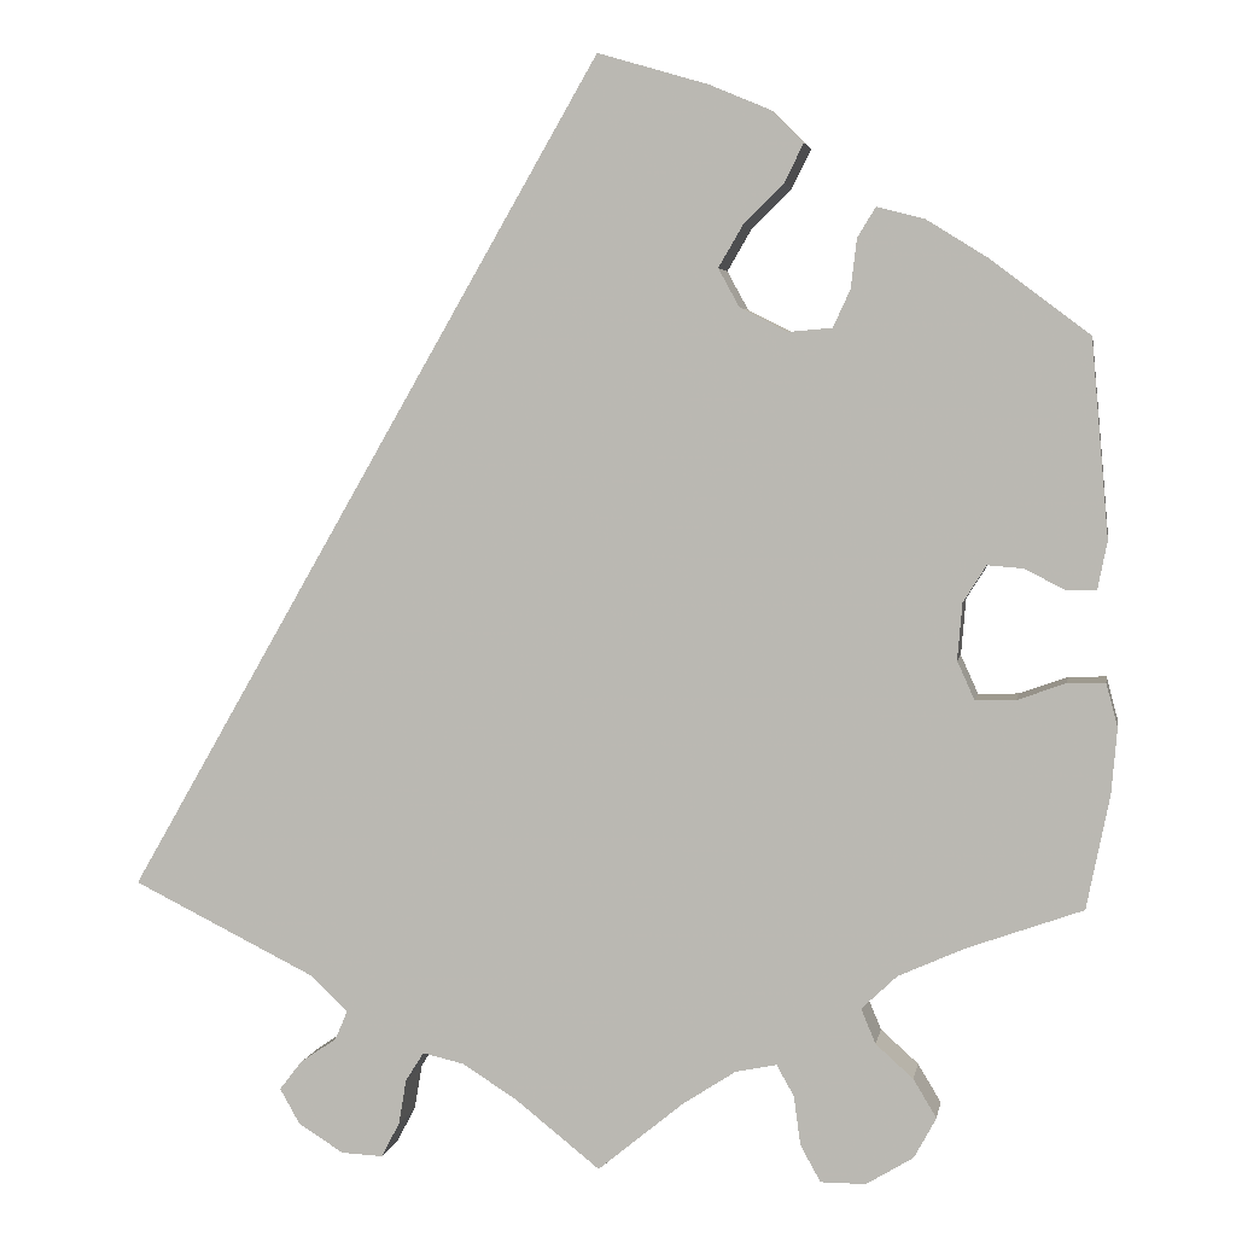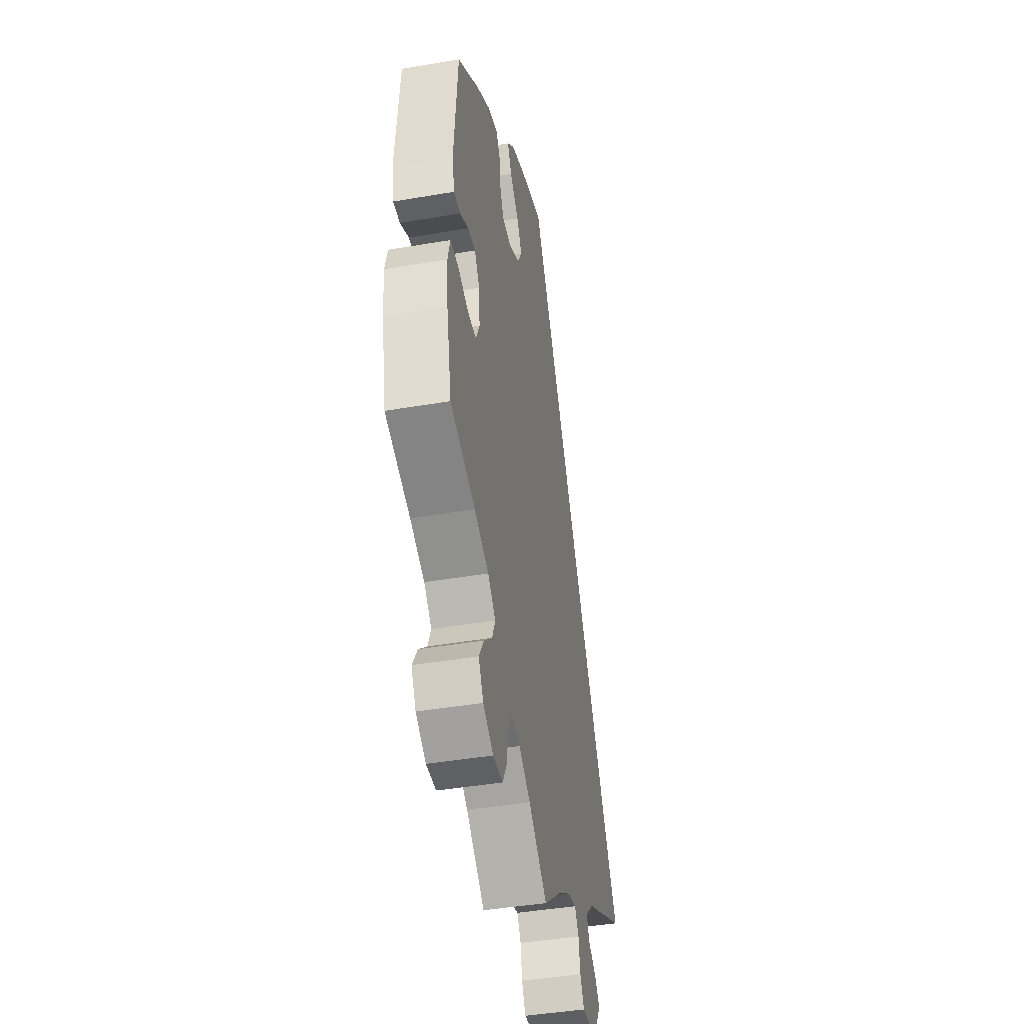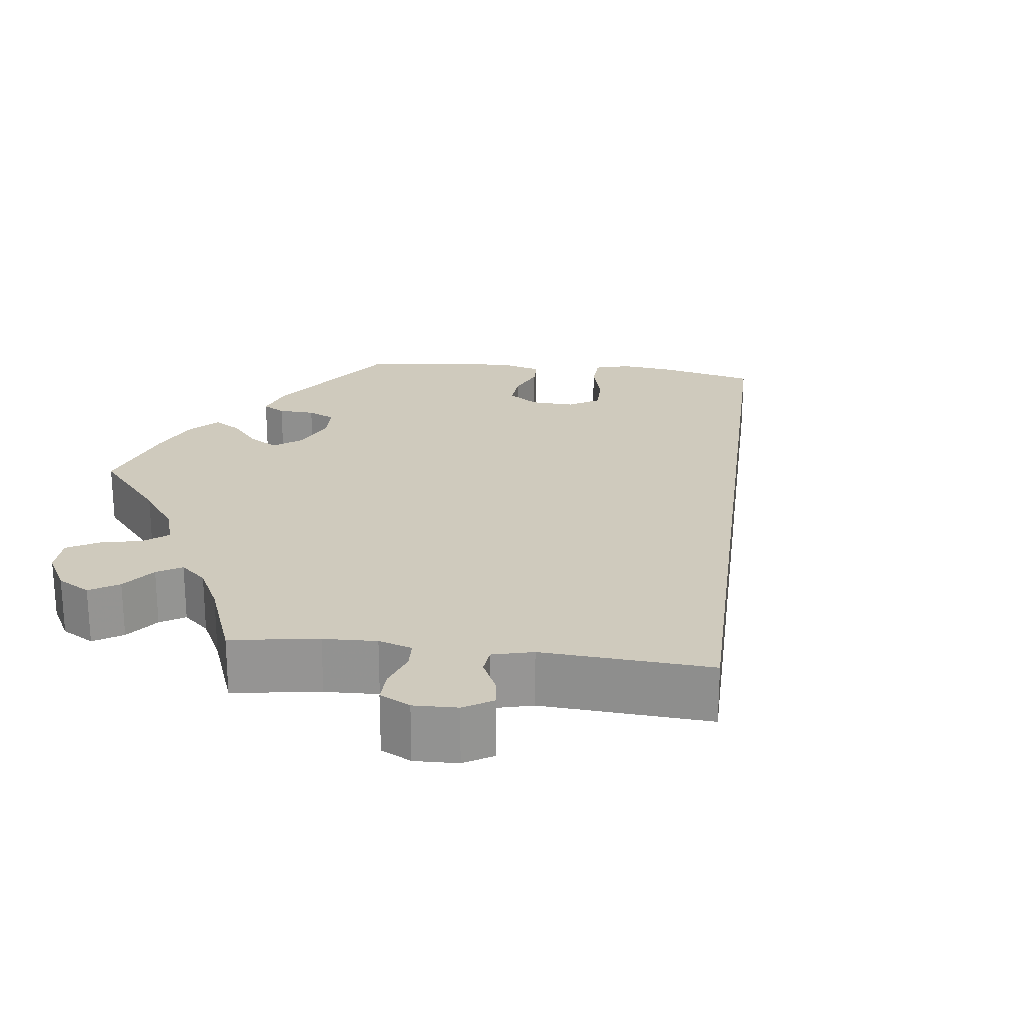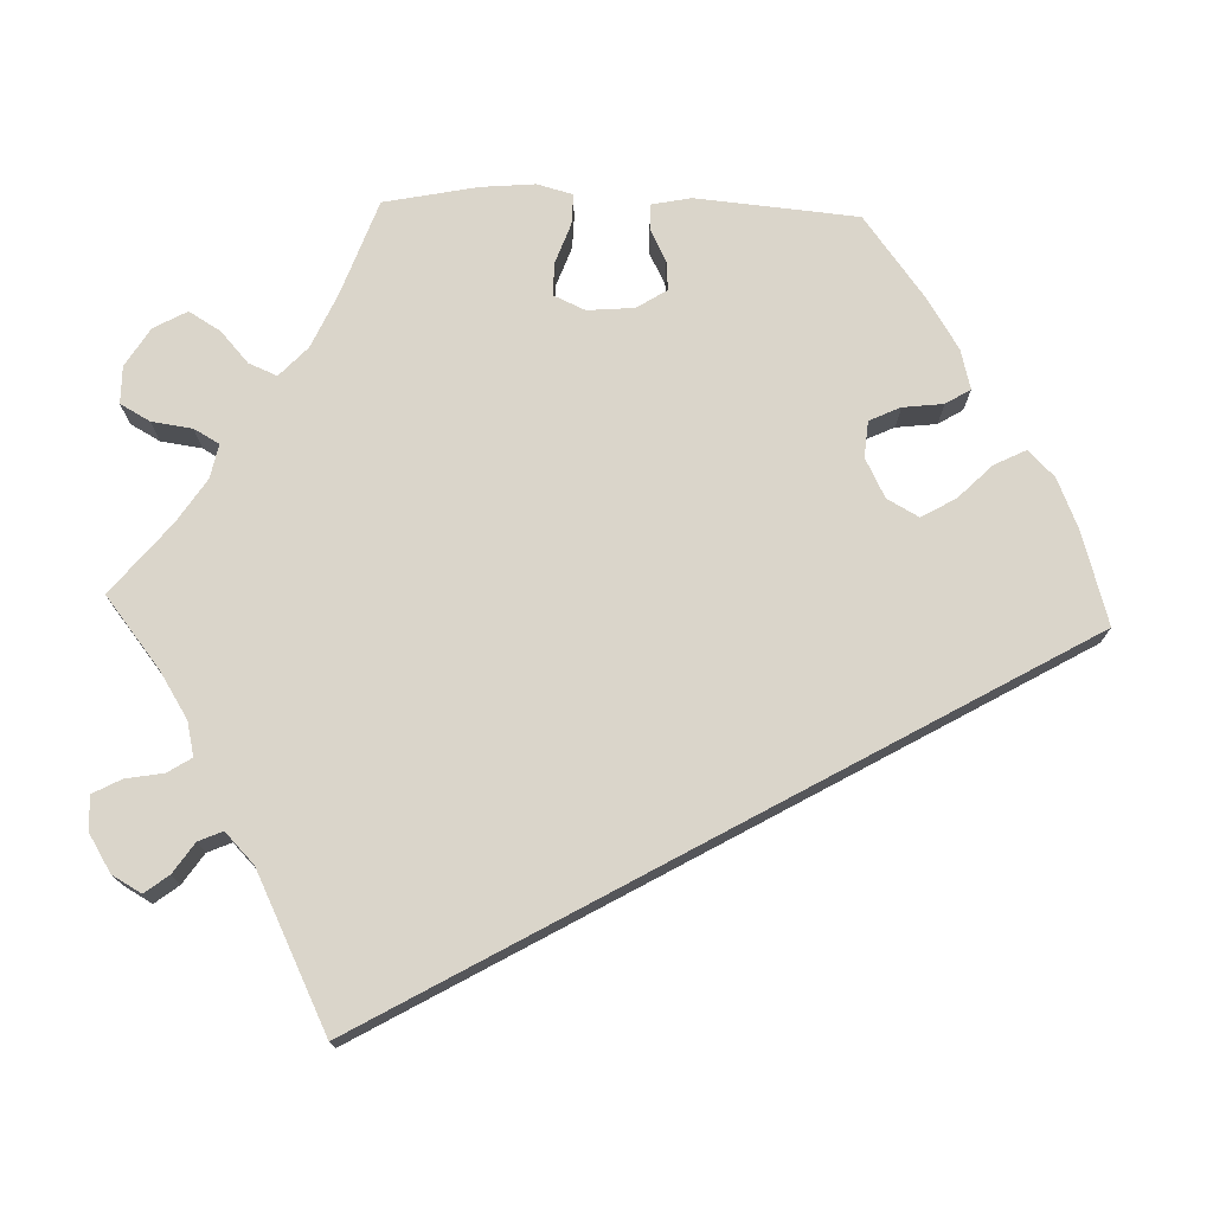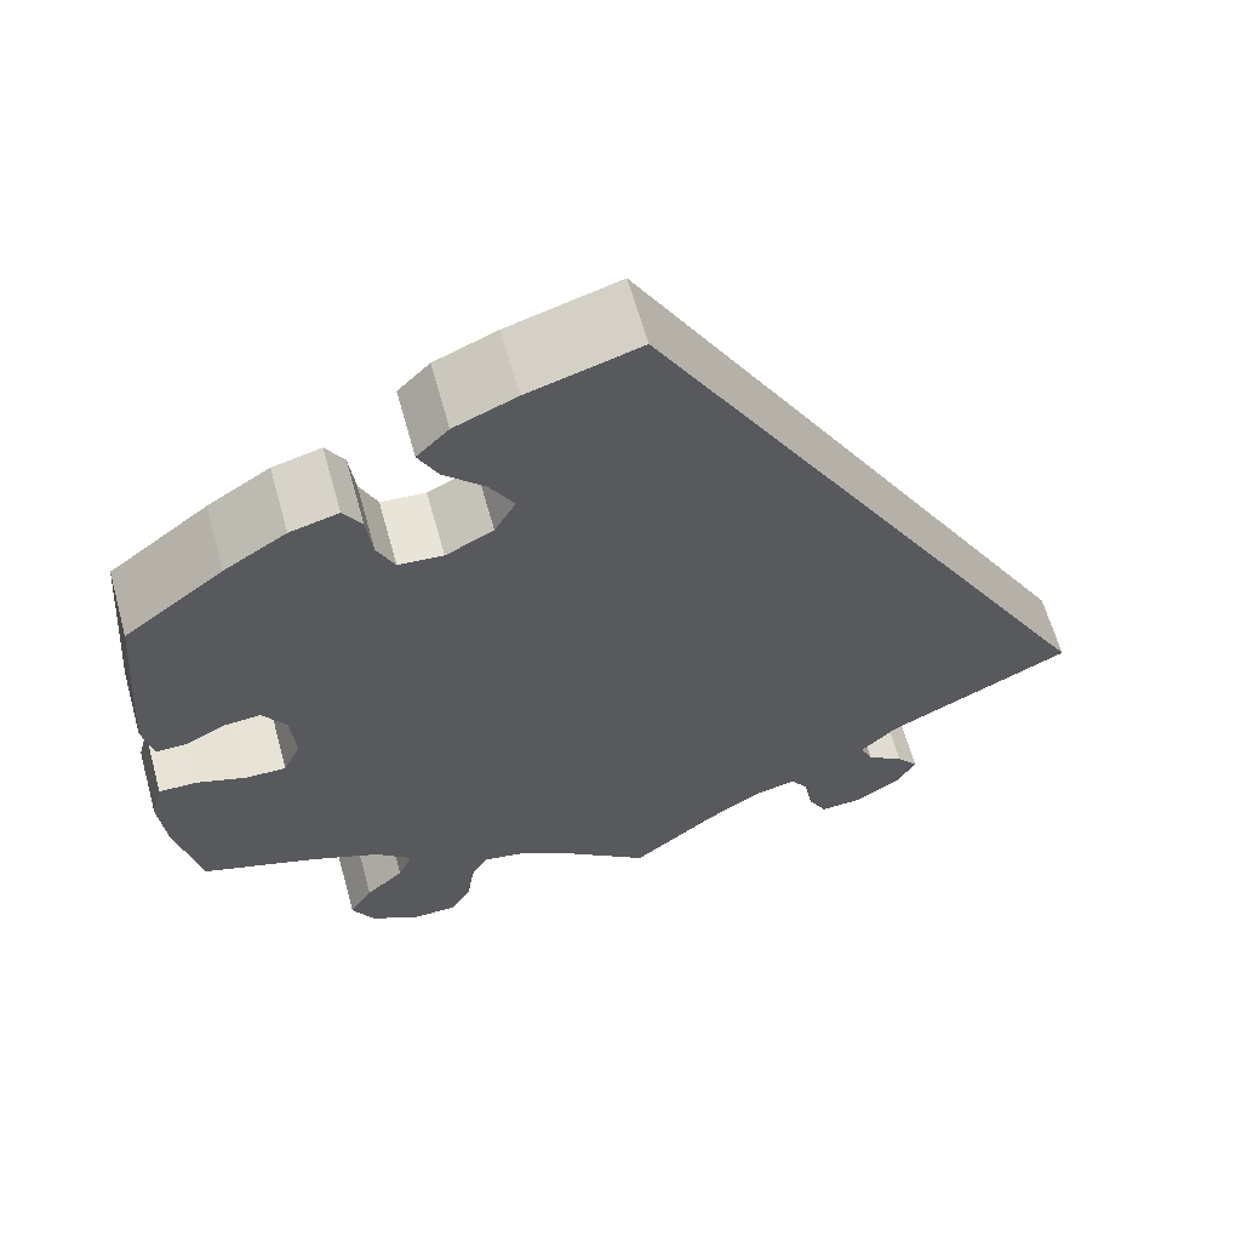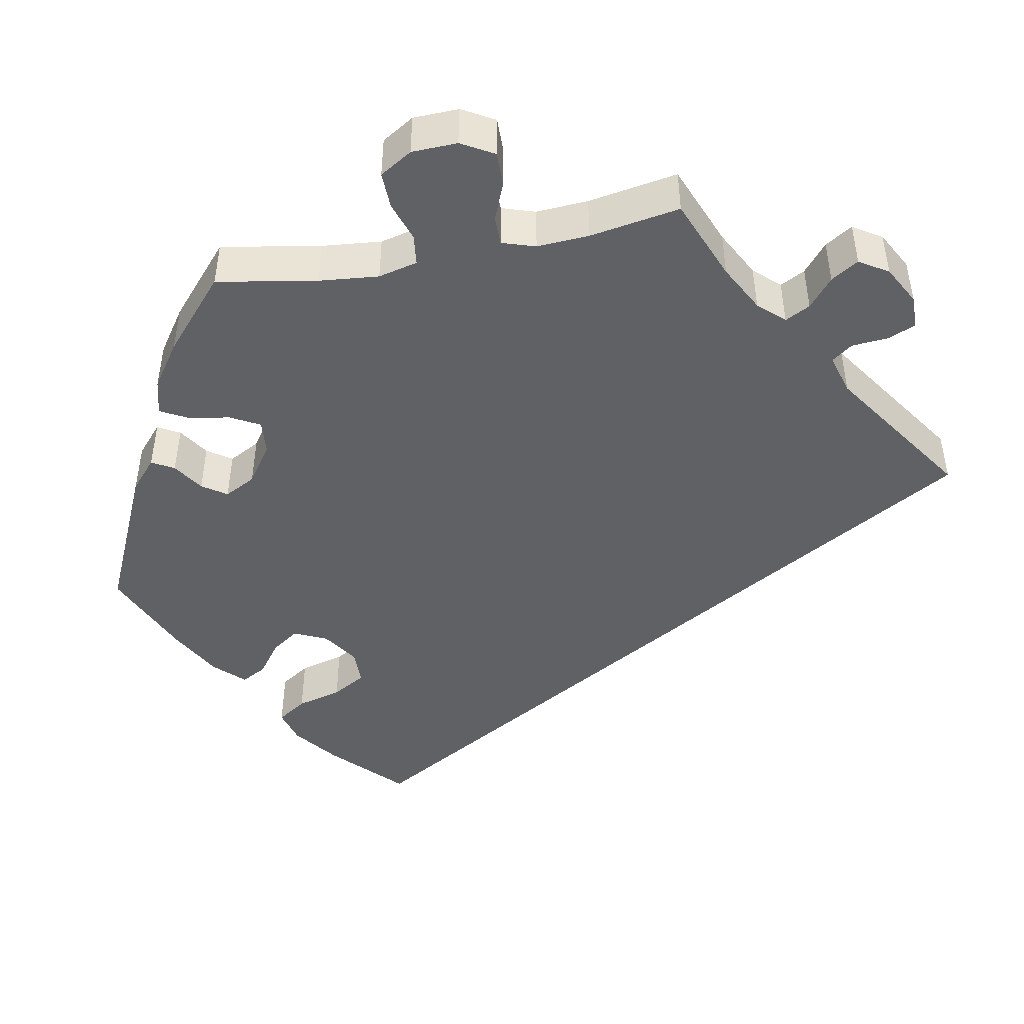
<metadata>
{"format":"obj","ext":"obj","renderer":"f3d","projection":"perspective","resolution":1024,"background":"white","views":[{"elev":4.1,"azim":9.9,"up":"+Z"},{"elev":-42.5,"azim":101.6,"up":"+Z"},{"elev":22.9,"azim":-142.9,"up":"+Y"},{"elev":74.3,"azim":-88.1,"up":"+Y"},{"elev":63.0,"azim":164.4,"up":"+Z"},{"elev":-45.6,"azim":161.0,"up":"+Y"}]}
</metadata>
<code>
v -0.088 0.07 -0.508
v -0.145 0.07 -0.472
v -0.188 0.07 -0.462
v -0.207 0.07 -0.492
v -0.215 0.07 -0.539
v -0.234 0.07 -0.575
v -0.277 0.07 -0.573
v -0.324 0.07 -0.544
v -0.345 0.07 -0.507
v -0.322 0.07 -0.477
v -0.284 0.07 -0.451
v -0.271 0.07 -0.421
v -0.309 0.07 -0.384
v -0.501 0.07 -0.289
v -0.001 0.07 0.578
v 0.114 0.07 0.544
v 0.178 0.07 0.517
v 0.211 0.07 0.484
v 0.191 0.07 0.444
v 0.149 0.07 0.402
v 0.124 0.07 0.359
v 0.146 0.07 0.319
v 0.195 0.07 0.294
v 0.241 0.07 0.298
v 0.259 0.07 0.337
v 0.265 0.07 0.388
v 0.284 0.07 0.419
v 0.334 0.07 0.406
v 0.398 0.07 0.366
v 0.5 0.07 0.289
v 0.518 0.07 0.085
v 0.508 0.07 0.035
v 0.476 0.07 0.035
v 0.435 0.07 0.056
v 0.398 0.07 0.059
v 0.374 0.07 0.021
v 0.369 0.07 -0.038
v 0.387 0.07 -0.078
v 0.429 0.07 -0.077
v 0.479 0.07 -0.059
v 0.518 0.07 -0.058
v 0.53 0.07 -0.103
v 0.524 0.07 -0.171
v 0.5 0.07 -0.289
v 0.38 0.07 -0.332
v 0.311 0.07 -0.363
v 0.274 0.07 -0.398
v 0.289 0.07 -0.434
v 0.328 0.07 -0.469
v 0.352 0.07 -0.509
v 0.329 0.07 -0.551
v 0.28 0.07 -0.581
v 0.233 0.07 -0.581
v 0.212 0.07 -0.543
v 0.205 0.07 -0.492
v 0.187 0.07 -0.46
v 0.144 0.07 -0.469
v 0.089 0.07 -0.505
v 0 0.07 -0.578
v -0.088 0 -0.508
v -0.145 0 -0.472
v -0.188 0 -0.462
v -0.207 0 -0.492
v -0.215 0 -0.539
v -0.234 0 -0.575
v -0.277 0 -0.573
v -0.324 0 -0.544
v -0.345 0 -0.507
v -0.322 0 -0.477
v -0.284 0 -0.451
v -0.271 0 -0.421
v -0.309 0 -0.384
v -0.501 0 -0.289
v -0.001 0 0.578
v 0.114 0 0.544
v 0.178 0 0.517
v 0.211 0 0.484
v 0.191 0 0.444
v 0.149 0 0.402
v 0.124 0 0.359
v 0.146 0 0.319
v 0.195 0 0.294
v 0.241 0 0.298
v 0.259 0 0.337
v 0.265 0 0.388
v 0.284 0 0.419
v 0.334 0 0.406
v 0.398 0 0.366
v 0.5 0 0.289
v 0.518 0 0.085
v 0.508 0 0.035
v 0.476 0 0.035
v 0.435 0 0.056
v 0.398 0 0.059
v 0.374 0 0.021
v 0.369 0 -0.038
v 0.387 0 -0.078
v 0.429 0 -0.077
v 0.479 0 -0.059
v 0.518 0 -0.058
v 0.53 0 -0.103
v 0.524 0 -0.171
v 0.5 0 -0.289
v 0.38 0 -0.332
v 0.311 0 -0.363
v 0.274 0 -0.398
v 0.289 0 -0.434
v 0.328 0 -0.469
v 0.352 0 -0.509
v 0.329 0 -0.551
v 0.28 0 -0.581
v 0.233 0 -0.581
v 0.212 0 -0.543
v 0.205 0 -0.492
v 0.187 0 -0.46
v 0.144 0 -0.469
v 0.089 0 -0.505
v 0 0 -0.578
f 58 59 1
f 57 58 1 2
f 56 57 2 3
f 52 53 54 55
f 52 55 56
f 51 52 56
f 48 49 50 51
f 47 48 51 56
f 46 47 56 3
f 42 43 44 45
f 42 45 46 3
f 39 40 41 42
f 38 39 42 3
f 31 32 33 34
f 31 34 35
f 30 31 35
f 29 30 35 36
f 25 26 27 28
f 24 25 28 29
f 17 18 19 20
f 17 20 21
f 16 17 21
f 13 14 15 16
f 12 13 16 21
f 11 12 21 22
f 9 10 11
f 8 9 11
f 4 5 6 7
f 3 4 7 8
f 37 38 3 8
f 24 29 36 37
f 23 24 37 8
f 8 11 22 23
f 60 118 117
f 61 60 117 116
f 62 61 116 115
f 114 113 112 111
f 115 114 111
f 115 111 110
f 110 109 108 107
f 115 110 107 106
f 62 115 106 105
f 104 103 102 101
f 62 105 104 101
f 101 100 99 98
f 62 101 98 97
f 93 92 91 90
f 94 93 90
f 94 90 89
f 95 94 89 88
f 87 86 85 84
f 88 87 84 83
f 79 78 77 76
f 80 79 76
f 80 76 75
f 75 74 73 72
f 80 75 72 71
f 81 80 71 70
f 70 69 68
f 70 68 67
f 66 65 64 63
f 67 66 63 62
f 67 62 97 96
f 96 95 88 83
f 67 96 83 82
f 82 81 70 67
f 1 60 61 2
f 2 61 62 3
f 3 62 63 4
f 4 63 64 5
f 5 64 65 6
f 6 65 66 7
f 7 66 67 8
f 8 67 68 9
f 9 68 69 10
f 10 69 70 11
f 11 70 71 12
f 12 71 72 13
f 13 72 73 14
f 14 73 74 15
f 15 74 75 16
f 16 75 76 17
f 17 76 77 18
f 18 77 78 19
f 19 78 79 20
f 20 79 80 21
f 21 80 81 22
f 22 81 82 23
f 23 82 83 24
f 24 83 84 25
f 25 84 85 26
f 26 85 86 27
f 27 86 87 28
f 28 87 88 29
f 29 88 89 30
f 30 89 90 31
f 31 90 91 32
f 32 91 92 33
f 33 92 93 34
f 34 93 94 35
f 35 94 95 36
f 36 95 96 37
f 37 96 97 38
f 38 97 98 39
f 39 98 99 40
f 40 99 100 41
f 41 100 101 42
f 42 101 102 43
f 43 102 103 44
f 44 103 104 45
f 45 104 105 46
f 46 105 106 47
f 47 106 107 48
f 48 107 108 49
f 49 108 109 50
f 50 109 110 51
f 51 110 111 52
f 52 111 112 53
f 53 112 113 54
f 54 113 114 55
f 55 114 115 56
f 56 115 116 57
f 57 116 117 58
f 58 117 118 59
f 59 118 60 1

</code>
